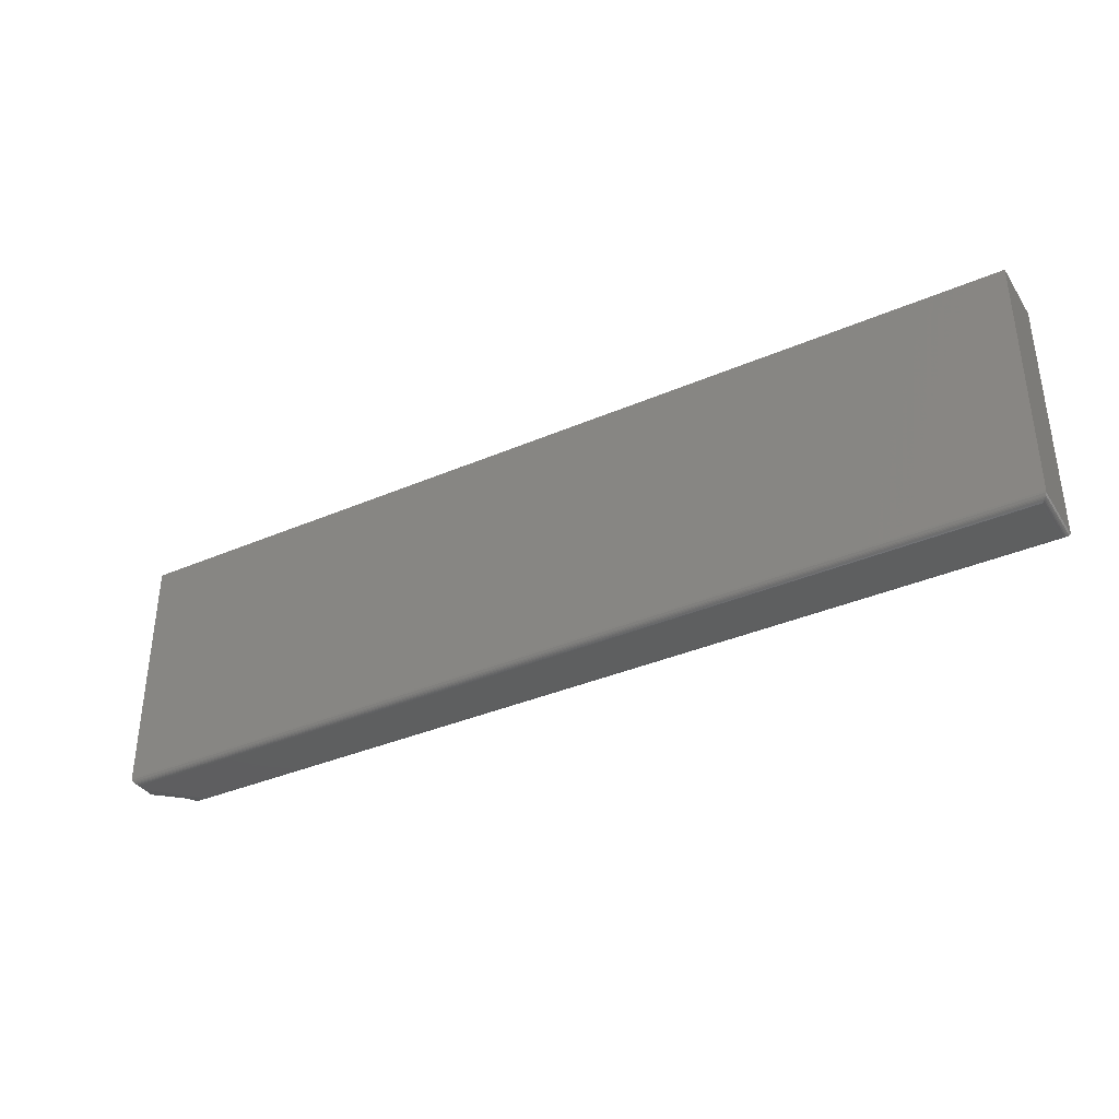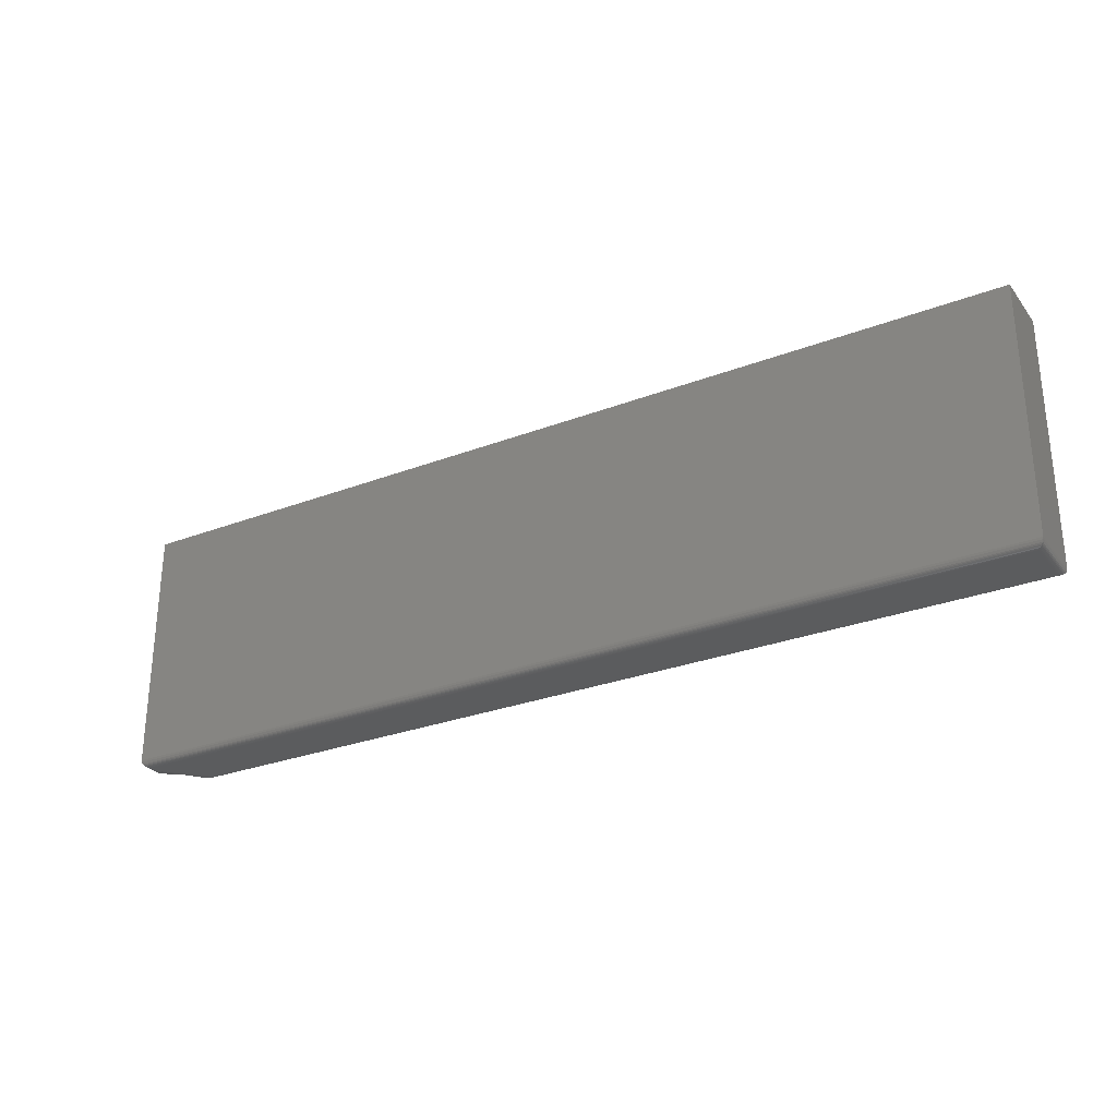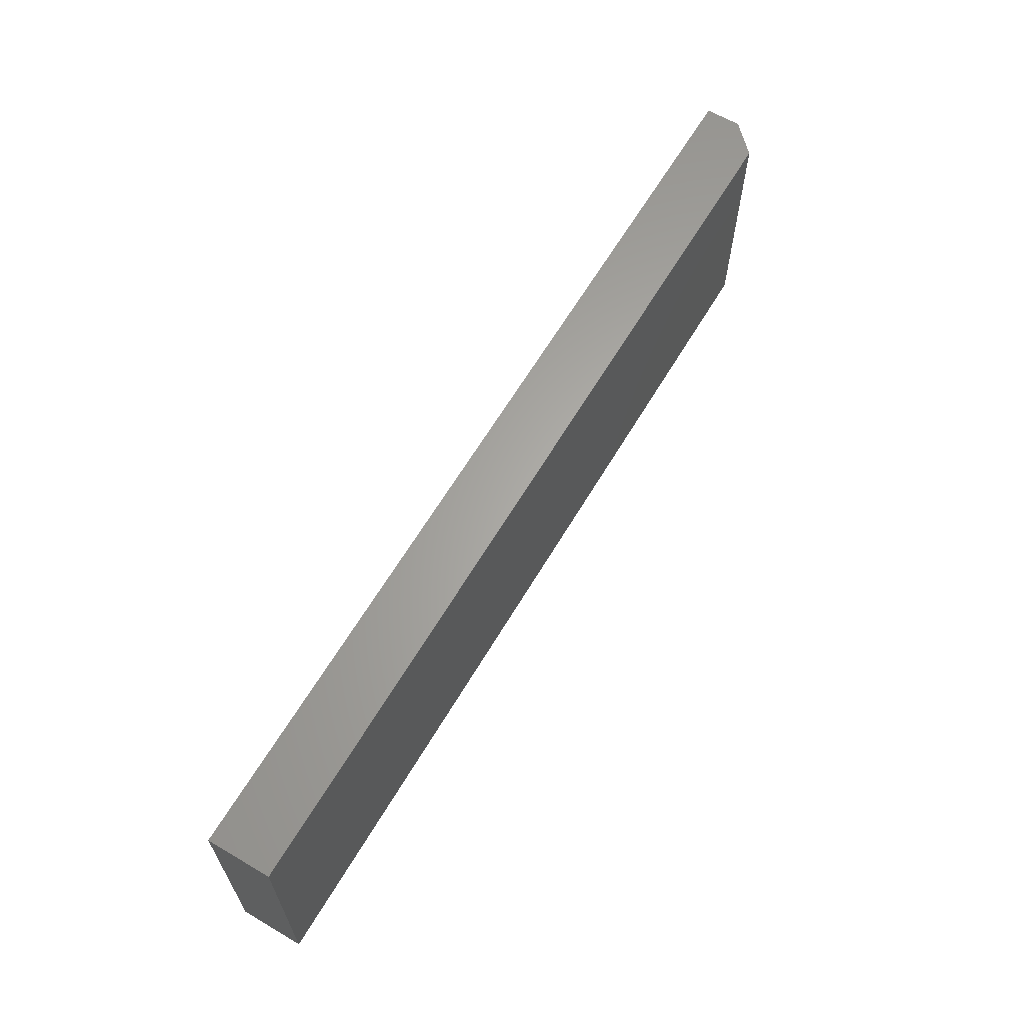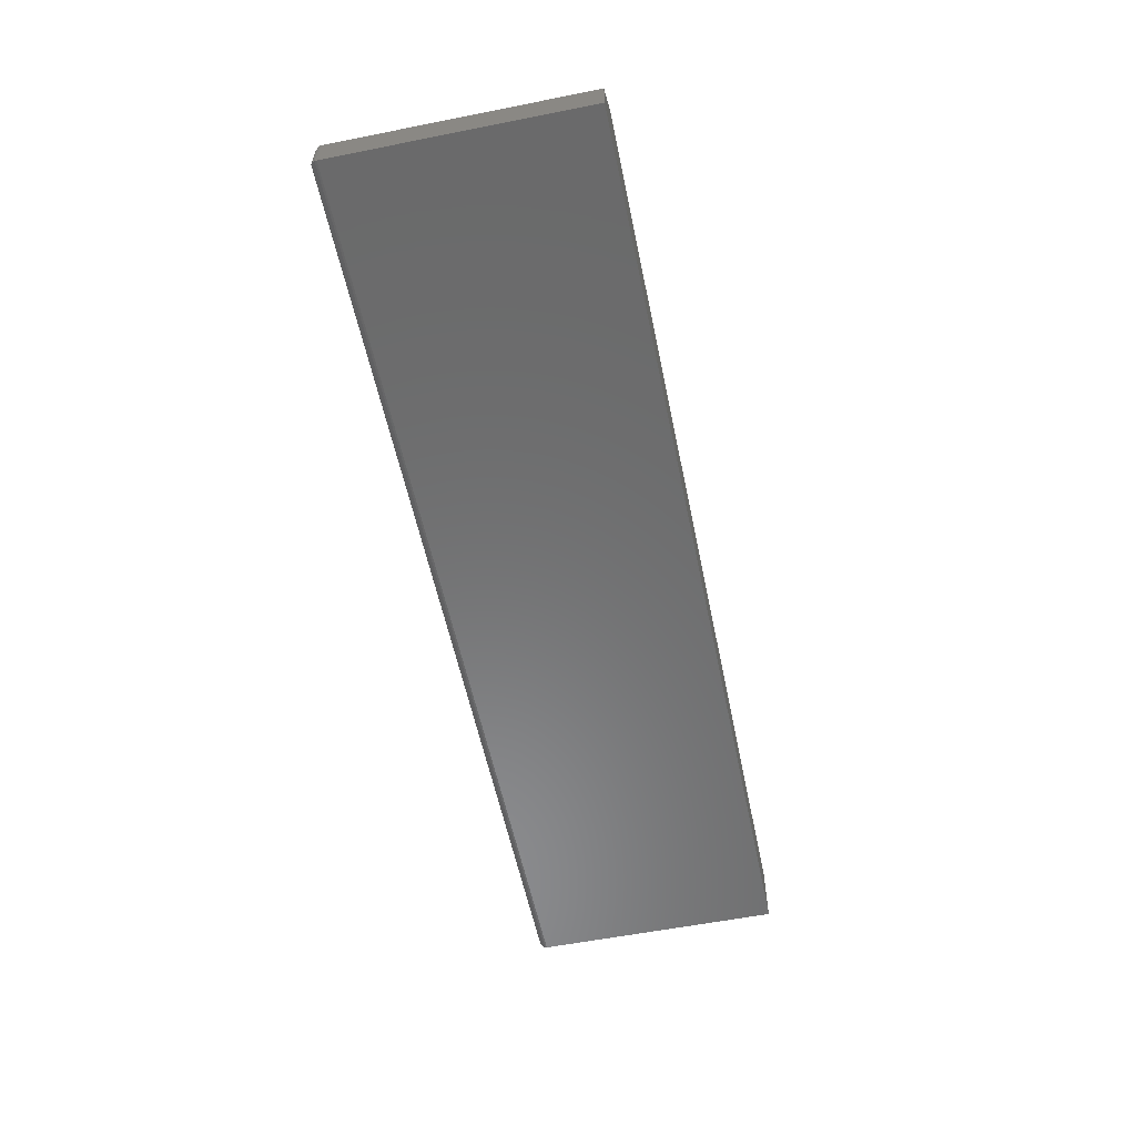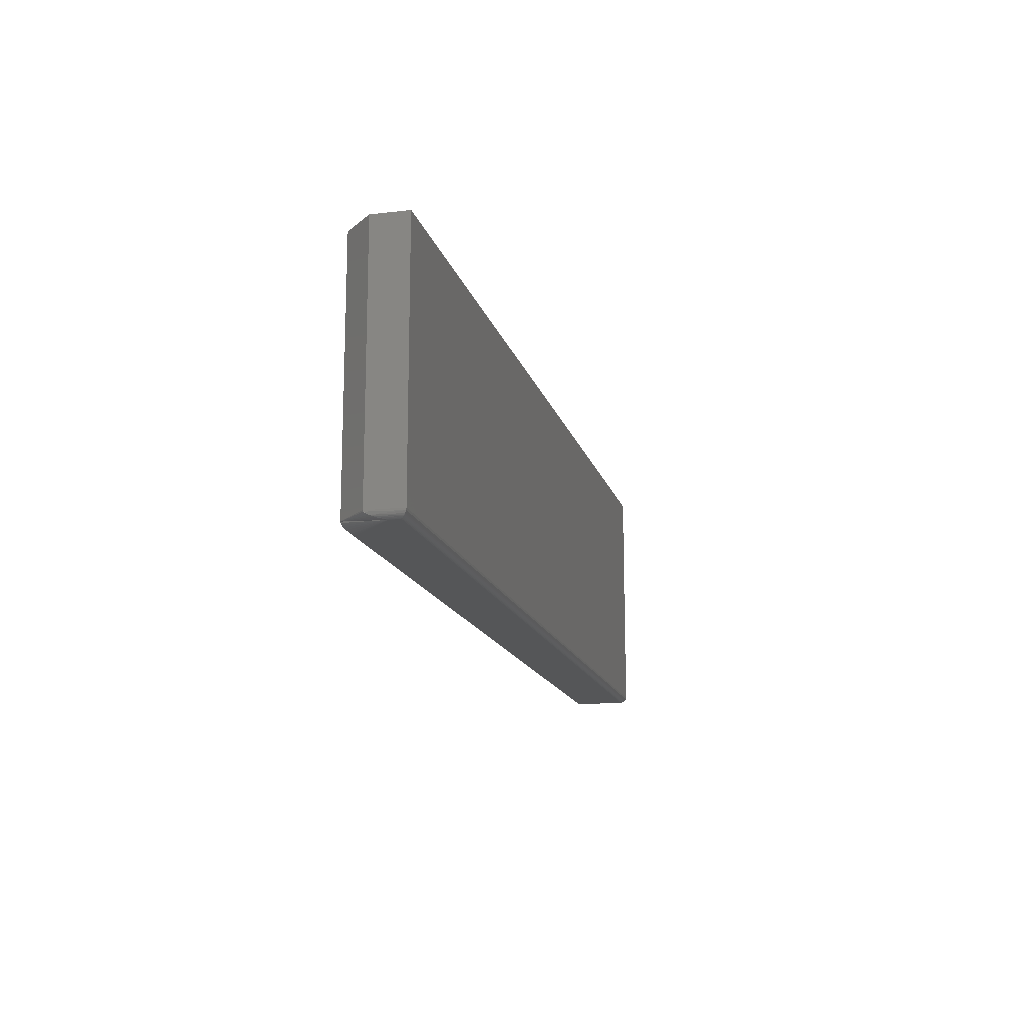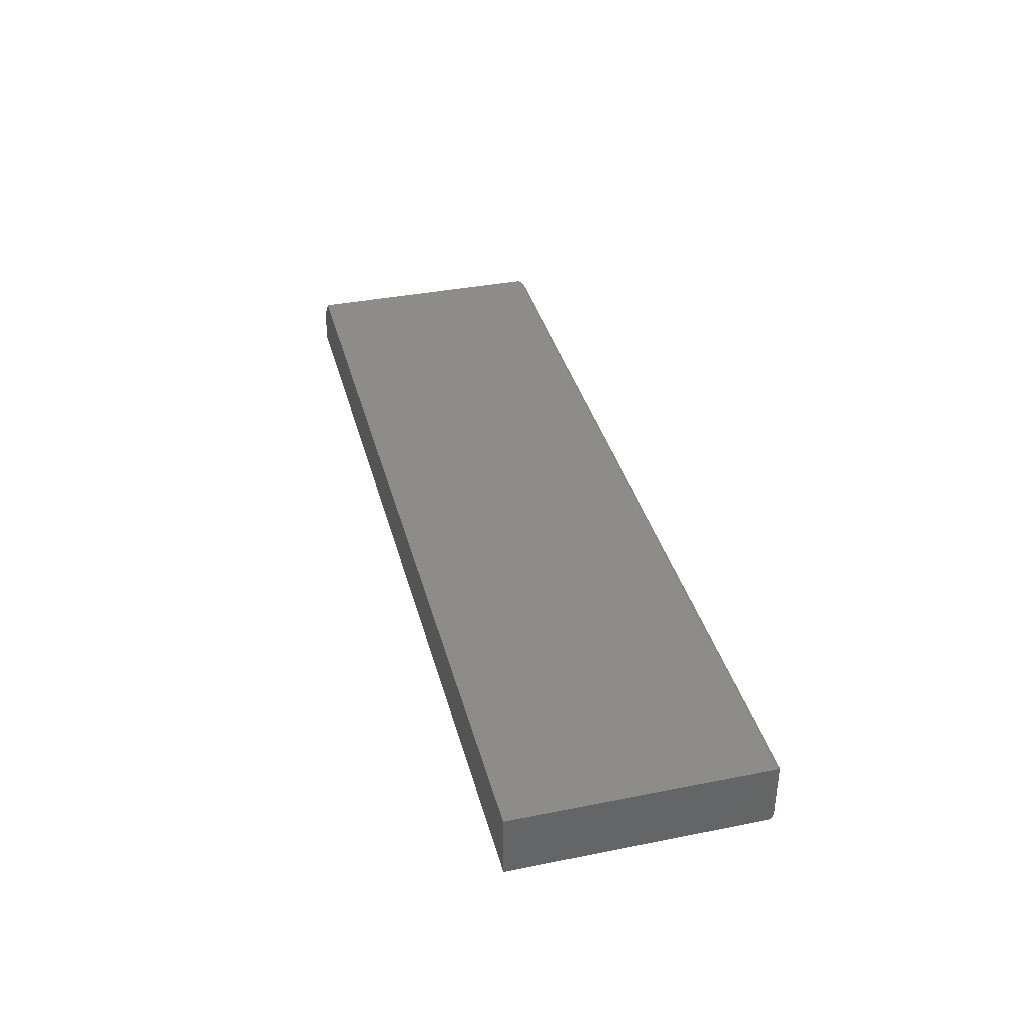
<metadata>
{"format":"stl","ext":"stl","renderer":"f3d","projection":"perspective","resolution":1024,"background":"white","views":[{"elev":-36.7,"azim":-150.8,"up":"+Y"},{"elev":-28.4,"azim":-150.1,"up":"+Y"},{"elev":63.4,"azim":-59.3,"up":"+Y"},{"elev":-56.9,"azim":101.7,"up":"+Z"},{"elev":-15.1,"azim":103.9,"up":"+Y"},{"elev":36.9,"azim":-104.4,"up":"+Z"}]}
</metadata>
<code>
# stl→obj: 50 verts, 96 faces
v 0.2735 -0.4141 0.01836
v 0.2747 -0.414 0.006567
v 0.275 -0.4139 0.02032
v 0.2734 -0.4141 0.007812
v 0.2812 -0.4075 0.03858
v 0.2808 -0.4089 0.03684
v 0.2801 -0.4103 0.03396
v 0.2809 -0.4084 0.0003152
v 0.2798 -0.4107 0.001405
v 0.2791 -0.4117 0.03015
v 0.279 -0.4117 0.00221
v 0.2778 -0.4127 0.0263
v 0.2781 -0.4125 0.003156
v 0.2762 -0.4136 0.02247
v 0.277 -0.4132 0.004218
v 0.2759 -0.4137 0.005364
v 0.2812 -0.4062 0
v 0.2812 -0.4062 0.03906
v -0.7422 -0.4141 0.0625
v 0.2313 -0.4139 0.06409
v -0.7434 -0.414 0.06375
v 0.2293 -0.4141 0.06255
v 0.2334 -0.4136 0.06526
v -0.7446 -0.4137 0.06495
v -0.7458 -0.4132 0.06609
v 0.2372 -0.4127 0.06688
v -0.7468 -0.4125 0.06716
v 0.2411 -0.4117 0.06813
v -0.7478 -0.4117 0.0681
v 0.2449 -0.4103 0.06918
v -0.7486 -0.4107 0.06891
v 0.2478 -0.4089 0.06985
v -0.7497 -0.4084 0.07
v 0.25 -0.4062 0.07031
v -0.75 -0.4062 0.07031
v 0.2495 -0.4075 0.07022
v -0.75 -0.1318 0.07031
v 0.25 -0.1318 0.07031
v 0.2812 -0.1318 0.03906
v 0.2812 -0.1318 0
v -0.7422 -0.4141 0.007812
v -0.75 -0.1318 0
v -0.75 -0.4062 -1.735e-18
v -0.7434 -0.414 0.006571
v -0.7497 -0.4084 0.0003152
v -0.7486 -0.4107 0.001405
v -0.7478 -0.4117 0.00221
v -0.7468 -0.4125 0.003156
v -0.7458 -0.4132 0.004218
v -0.7446 -0.4137 0.005364
f 1 2 3
f 1 4 2
f 5 6 7
f 8 7 9
f 7 10 9
f 9 10 11
f 11 10 12
f 11 12 13
f 12 14 13
f 13 14 15
f 14 16 15
f 16 14 3
f 16 3 2
f 17 18 8
f 8 18 5
f 8 5 7
f 19 20 21
f 19 22 20
f 20 23 21
f 21 23 24
f 23 25 24
f 23 26 27
f 27 25 23
f 27 26 28
f 27 28 29
f 29 28 30
f 29 30 31
f 31 30 32
f 31 32 33
f 34 35 36
f 36 35 33
f 36 33 32
f 35 34 37
f 37 34 38
f 18 17 39
f 39 17 40
f 19 41 22
f 22 41 4
f 22 4 1
f 42 37 40
f 40 37 38
f 40 38 39
f 34 18 38
f 38 18 39
f 34 1 3
f 34 3 14
f 34 14 12
f 34 12 10
f 34 10 7
f 34 7 6
f 34 6 5
f 34 5 18
f 1 34 36
f 1 36 32
f 1 32 30
f 1 30 28
f 1 28 26
f 1 26 23
f 1 23 20
f 1 20 22
f 43 42 17
f 17 42 40
f 37 42 35
f 35 42 43
f 4 44 2
f 4 41 44
f 45 9 46
f 9 11 46
f 46 11 47
f 11 13 47
f 47 13 48
f 13 15 48
f 48 15 49
f 15 16 49
f 49 16 50
f 16 2 50
f 50 2 44
f 43 17 45
f 45 17 8
f 45 8 9
f 41 21 44
f 41 19 21
f 21 24 44
f 44 24 50
f 24 25 50
f 50 25 49
f 25 27 49
f 49 27 48
f 27 29 48
f 48 29 47
f 29 31 47
f 47 31 46
f 31 33 46
f 35 43 33
f 33 43 45
f 33 45 46

</code>
